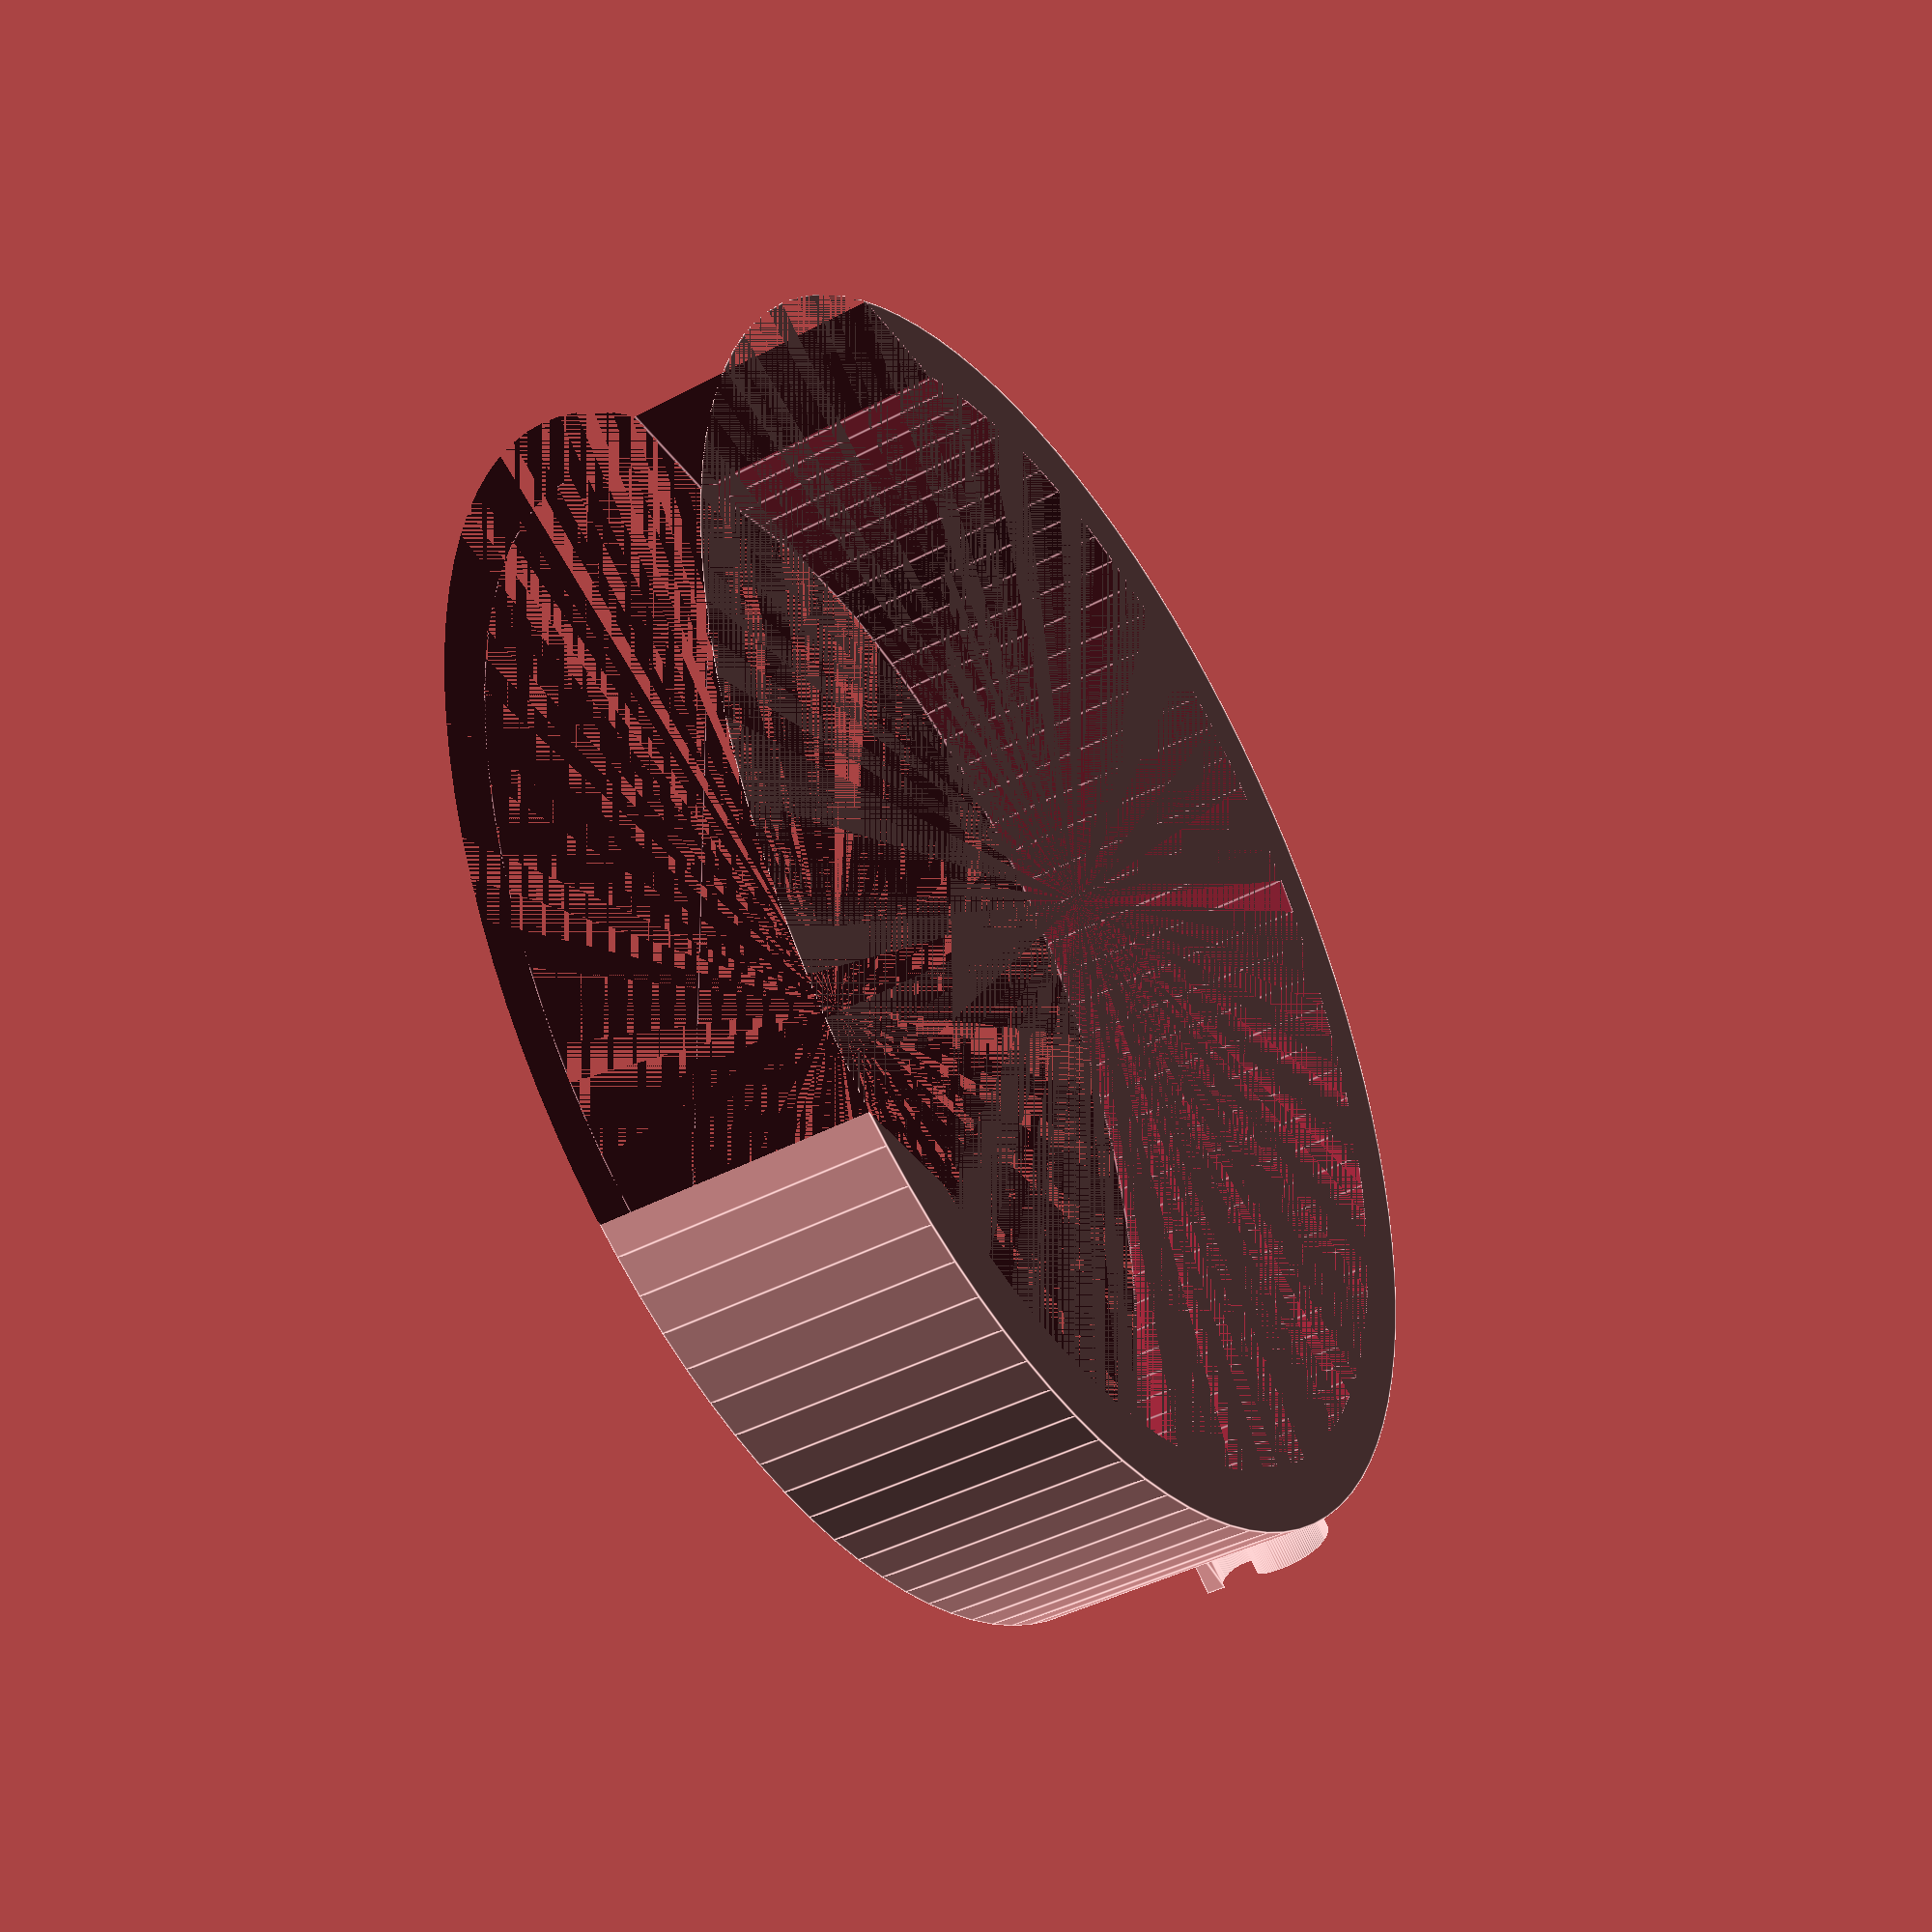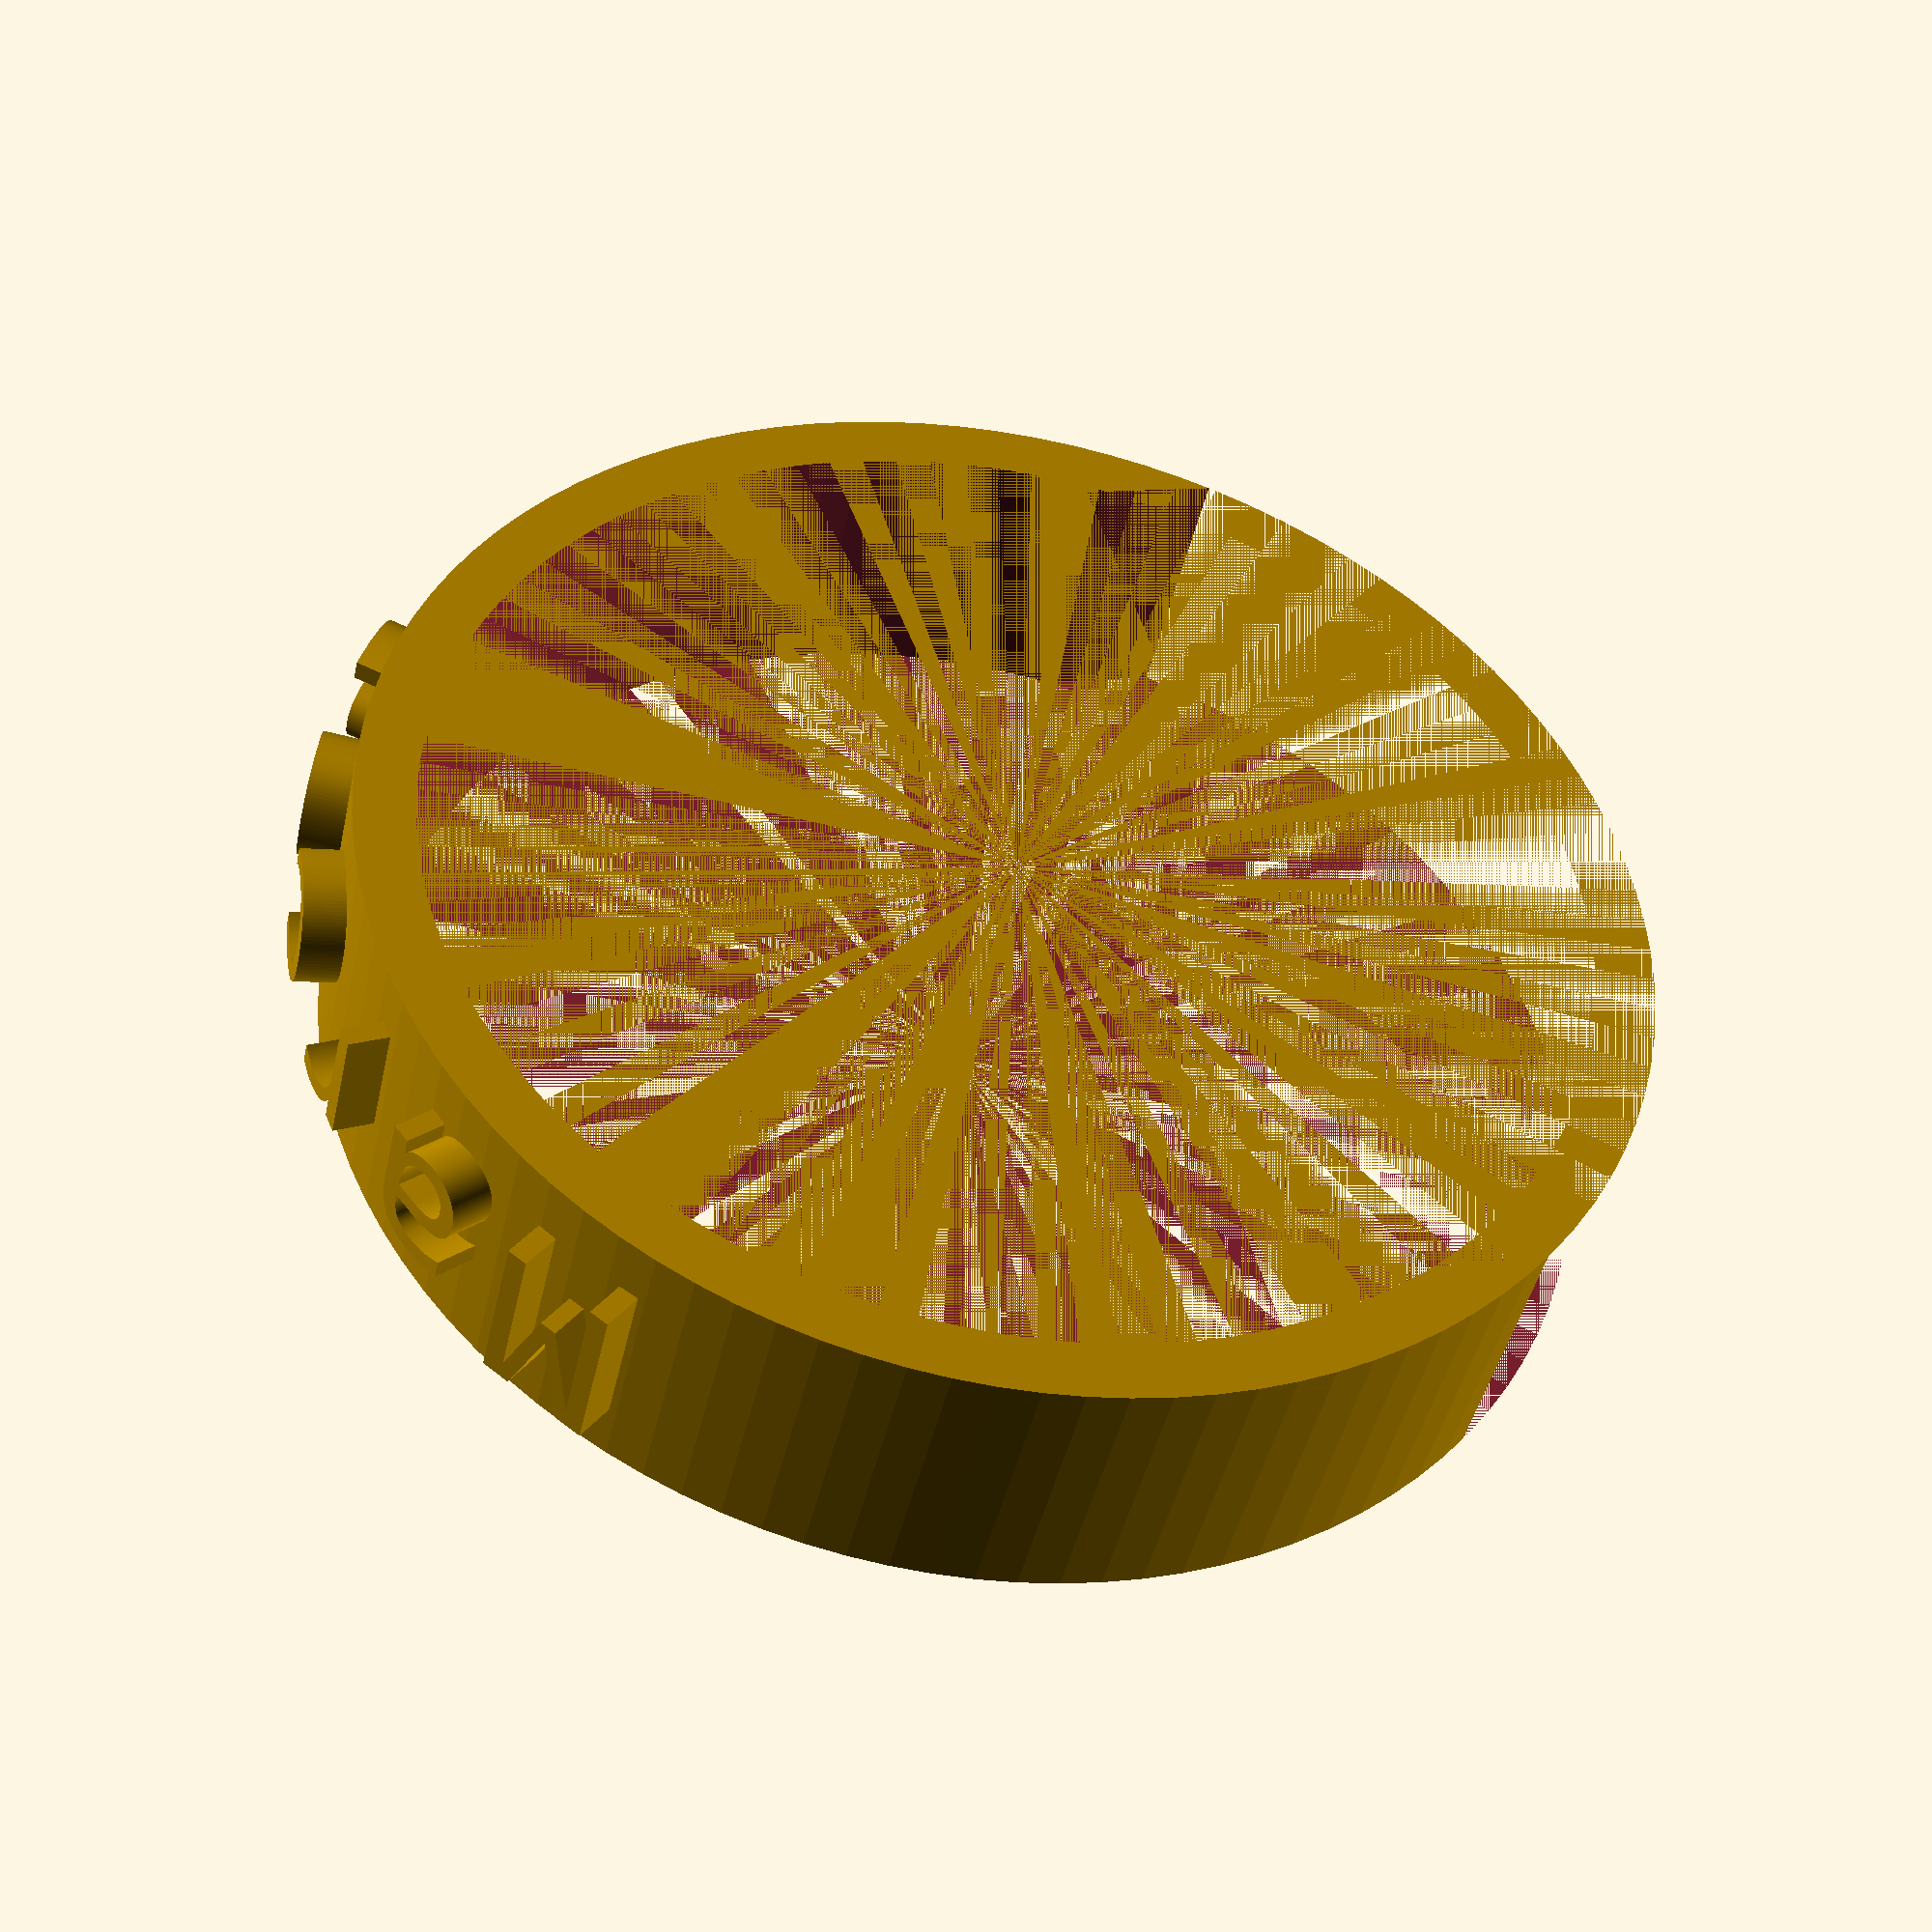
<openscad>

// Tweak these parameters to your hearth's content

// Detail
$fn = 100;

// Tag height, in mm
height = 7;

// Inner radius, in mm
radius = 14.5;

// Thickness
thickness = 1.5;

// Name on the tag
name = "Marcos";

// Font for the name. Monospaces works best
font = "Consolas";

// Letters height, in mm
letterheight = 4;

// Spacing between letters, in degrees
letterspacing = 15;

// Letter relief size, in mm
letterrelief = 1;

// END OF CONFIGURATION

difference() {
    // Outer shell
    cylinder(h=height, r=radius+thickness);

    // Inner shell
    cylinder(h=height, r=radius);

    // Hole on the back
    translate([-radius*1.8/2,radius*0.4,0])
    cube([radius*1.8,radius*0.7+thickness,height]);
}

// Draw each letter
for (i = [0 : len(name) - 1]) {
    angle = 90 - (len(name) - 1) * letterspacing / 2 + i * letterspacing;

    translate([-radius * cos(angle), -radius * sin(angle), height / 2 - letterheight / 2])
    rotate([90, 0, angle - 90])
    linear_extrude(height = (thickness + letterrelief))
    text(name[i], size = letterheight, font = font, halign = "center");
}

</openscad>
<views>
elev=222.9 azim=271.7 roll=57.7 proj=p view=edges
elev=223.3 azim=106.0 roll=12.1 proj=p view=solid
</views>
